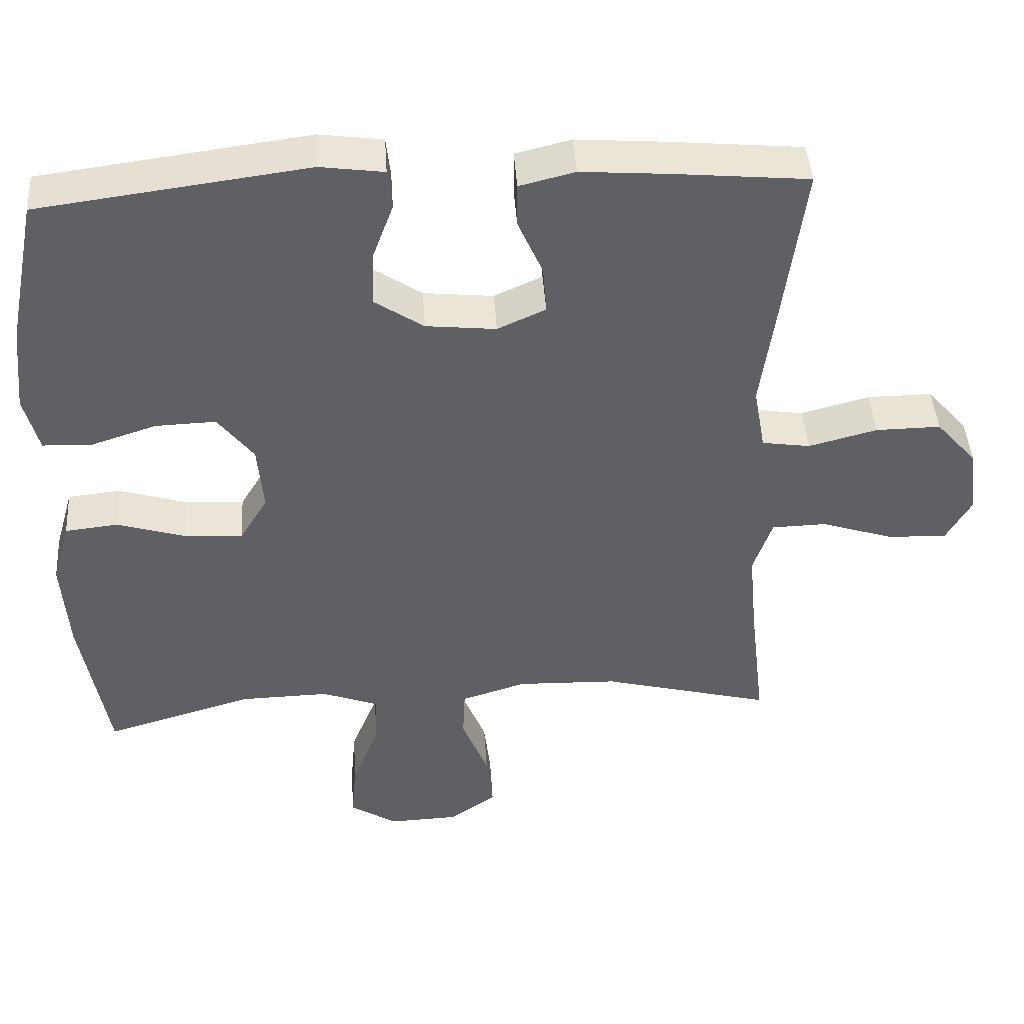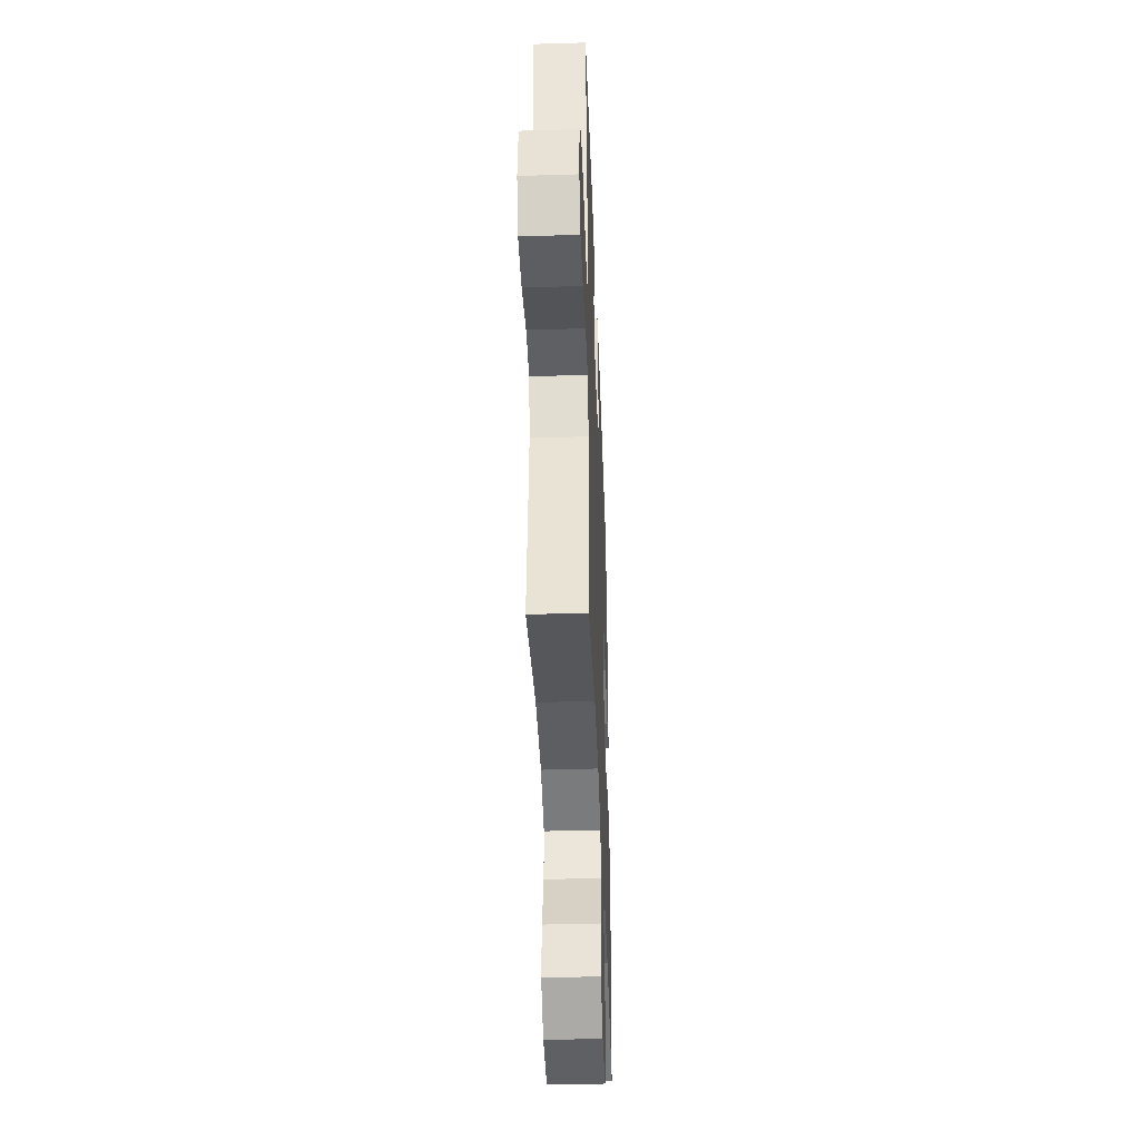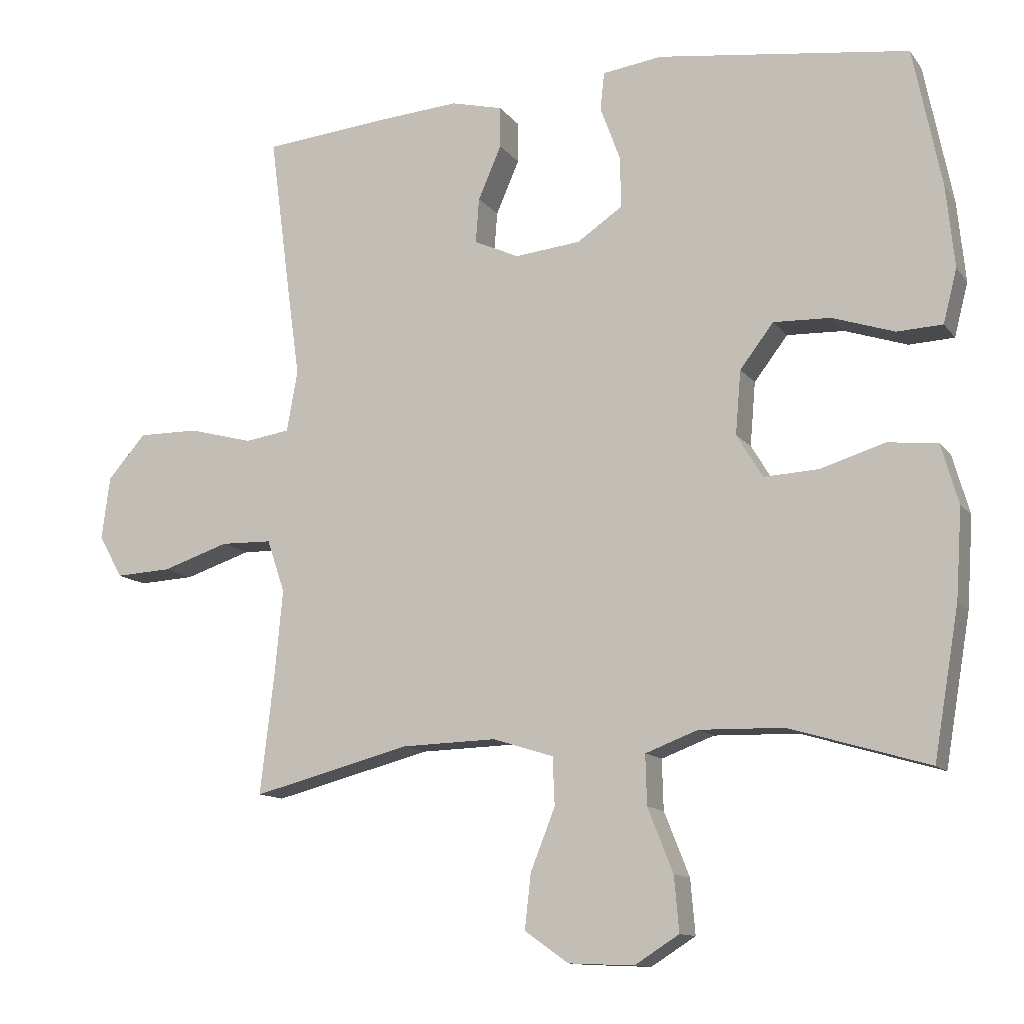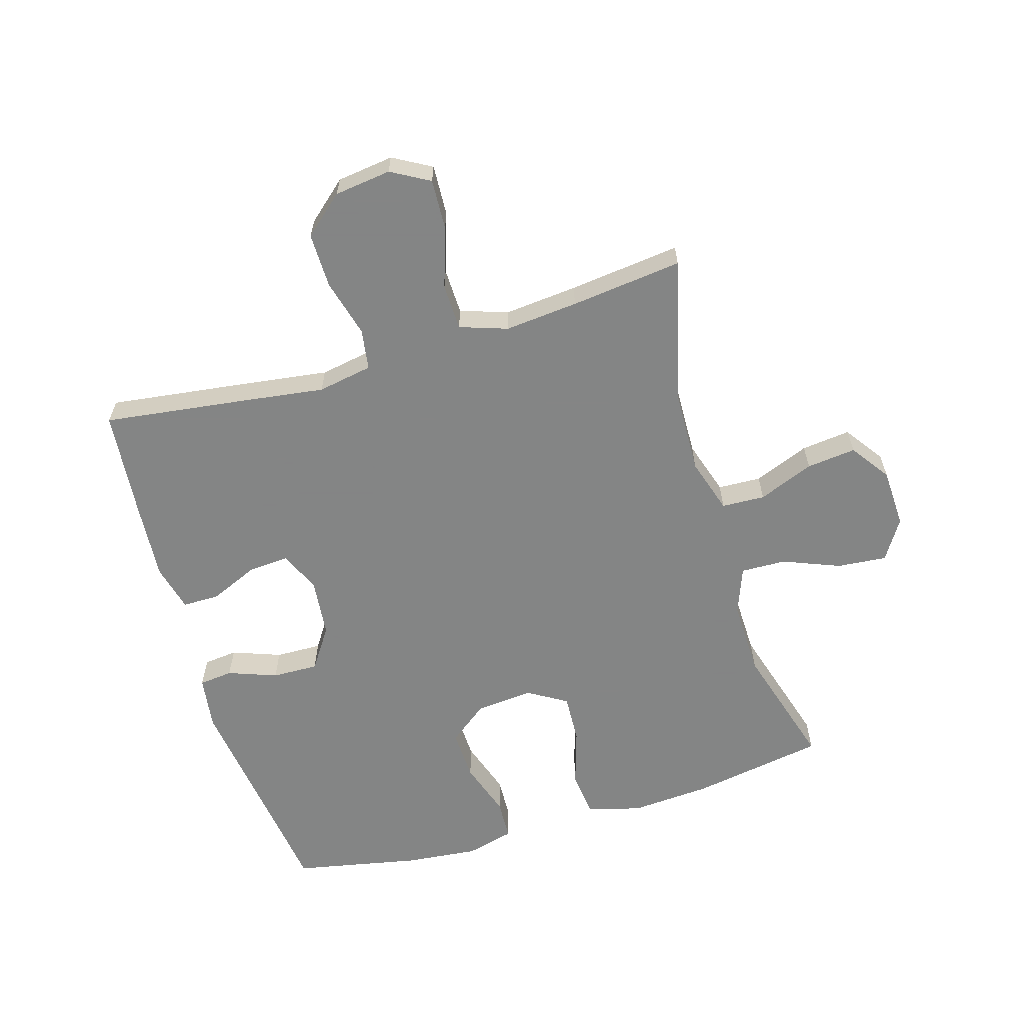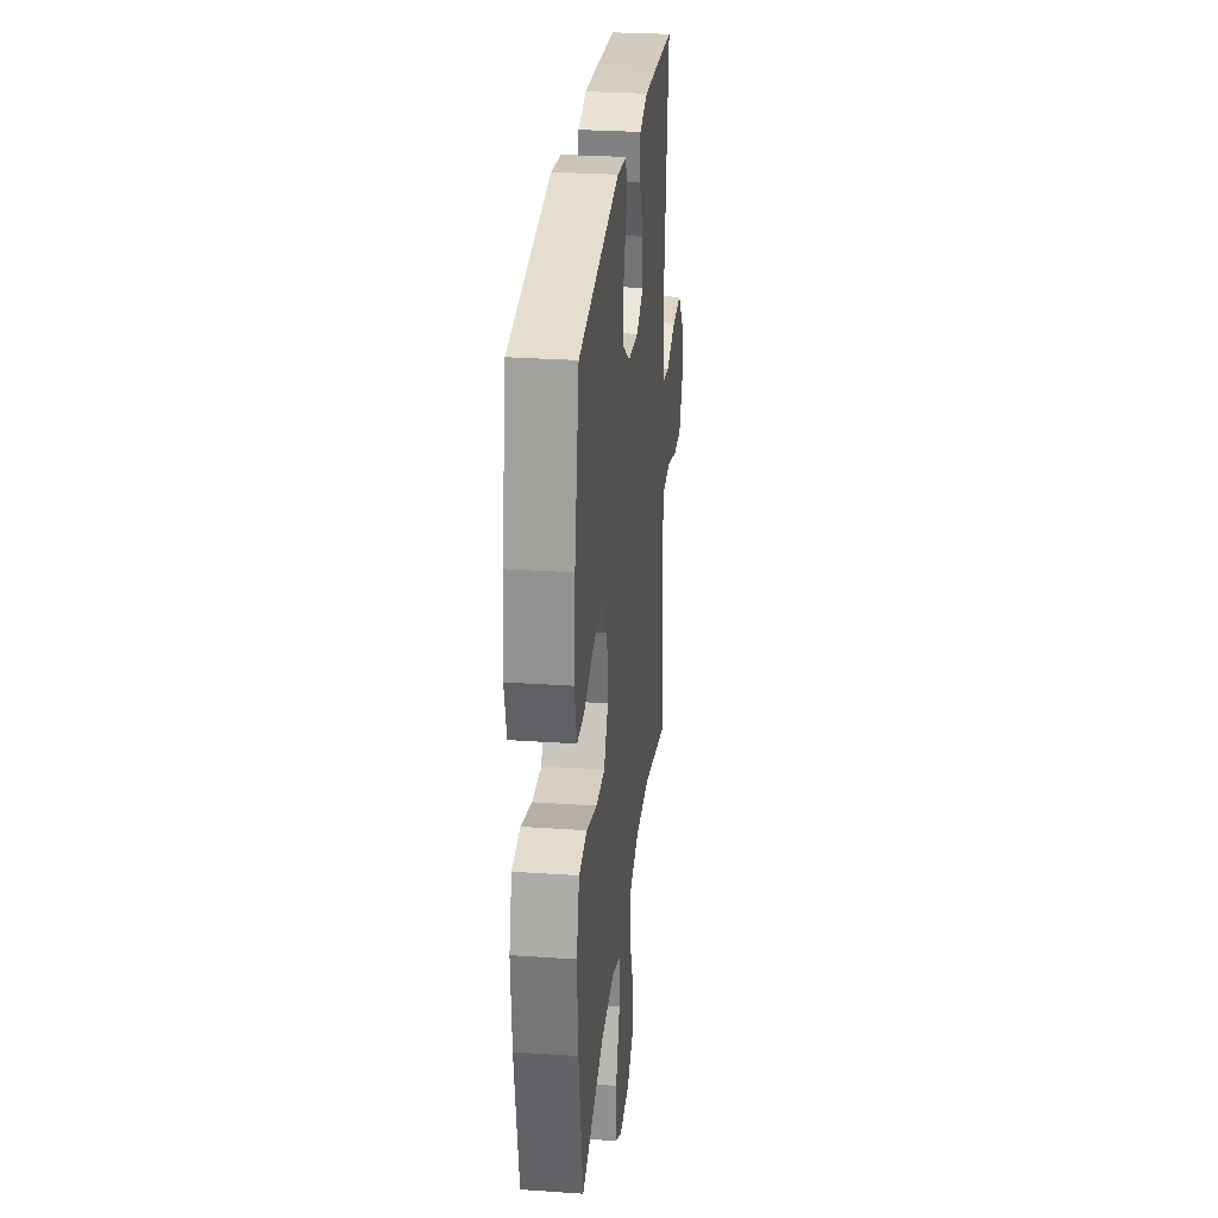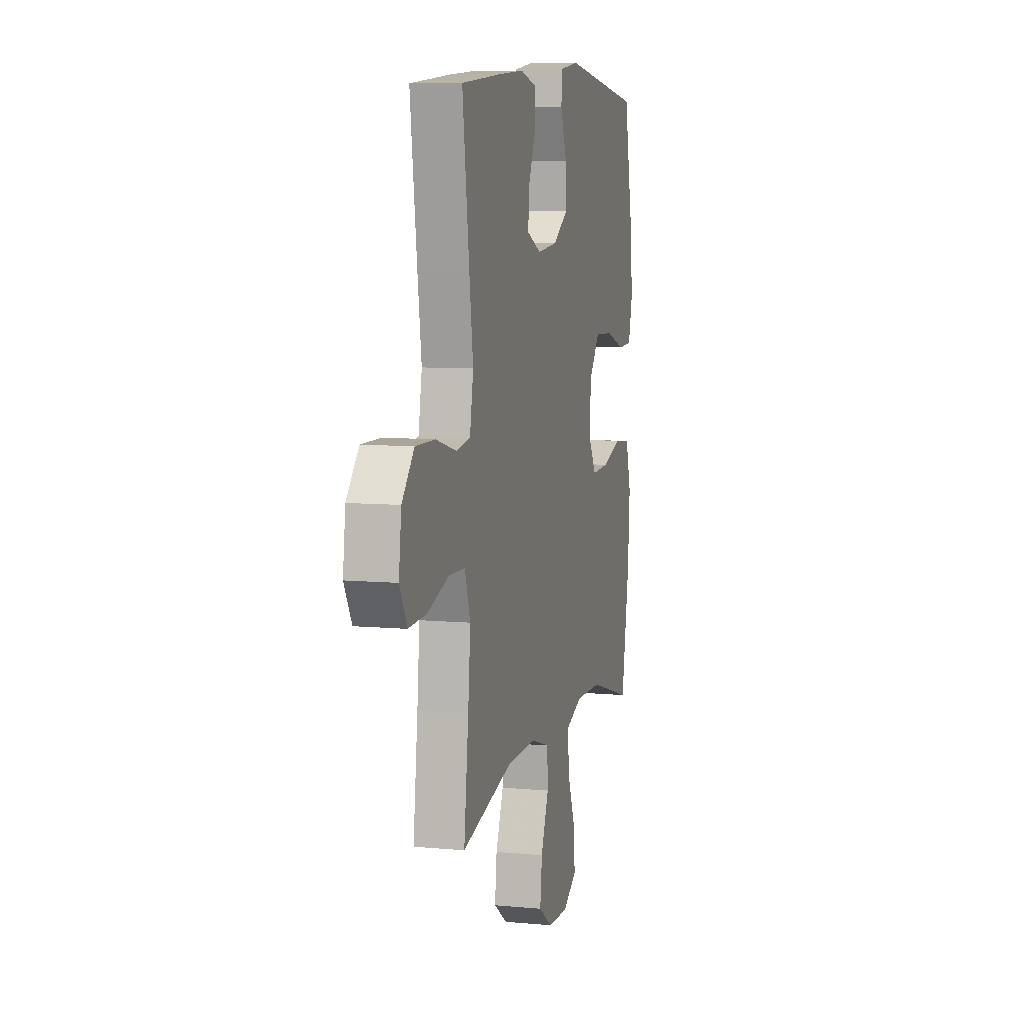
<metadata>
{"format":"obj","ext":"obj","renderer":"f3d","projection":"perspective","resolution":1024,"background":"white","views":[{"elev":44.0,"azim":-3.7,"up":"+Z"},{"elev":-41.0,"azim":92.1,"up":"+Z"},{"elev":-12.1,"azim":-157.7,"up":"+Z"},{"elev":-61.6,"azim":106.6,"up":"+Y"},{"elev":28.6,"azim":-84.1,"up":"+Z"},{"elev":8.0,"azim":104.6,"up":"+Z"}]}
</metadata>
<code>
v -0.5 0.07 -0.5
v -0.537 0.07 -0.284
v -0.546 0.07 -0.153
v -0.521 0.07 -0.066
v -0.448 0.07 -0.058
v -0.354 0.07 -0.087
v -0.274 0.07 -0.091
v -0.236 0.07 -0.028
v -0.244 0.07 0.065
v -0.293 0.07 0.129
v -0.376 0.07 0.126
v -0.467 0.07 0.096
v -0.533 0.07 0.099
v -0.553 0.07 0.177
v -0.541 0.07 0.296
v -0.5 0.07 0.5
v -0.132 0.07 0.549
v -0.045 0.07 0.537
v -0.039 0.07 0.482
v -0.068 0.07 0.403
v -0.07 0.07 0.328
v -0.003 0.07 0.283
v 0.093 0.07 0.273
v 0.159 0.07 0.303
v 0.154 0.07 0.369
v 0.12 0.07 0.447
v 0.12 0.07 0.507
v 0.196 0.07 0.526
v 0.316 0.07 0.517
v 0.5 0.07 0.5
v 0.469 0.07 0.264
v 0.451 0.07 0.134
v 0.467 0.07 0.045
v 0.533 0.07 0.035
v 0.627 0.07 0.06
v 0.716 0.07 0.061
v 0.772 0.07 -0.003
v 0.784 0.07 -0.095
v 0.749 0.07 -0.157
v 0.667 0.07 -0.153
v 0.569 0.07 -0.121
v 0.494 0.07 -0.123
v 0.468 0.07 -0.2
v 0.479 0.07 -0.319
v 0.5 0.07 -0.5
v 0.267 0.07 -0.44
v 0.129 0.07 -0.436
v 0.04 0.07 -0.464
v 0.037 0.07 -0.534
v 0.073 0.07 -0.624
v 0.082 0.07 -0.704
v 0.018 0.07 -0.749
v -0.078 0.07 -0.753
v -0.143 0.07 -0.712
v -0.136 0.07 -0.632
v -0.099 0.07 -0.539
v -0.097 0.07 -0.466
v -0.174 0.07 -0.437
v -0.297 0.07 -0.44
v -0.5 0 -0.5
v -0.537 0 -0.284
v -0.546 0 -0.153
v -0.521 0 -0.066
v -0.448 0 -0.058
v -0.354 0 -0.087
v -0.274 0 -0.091
v -0.236 0 -0.028
v -0.244 0 0.065
v -0.293 0 0.129
v -0.376 0 0.126
v -0.467 0 0.096
v -0.533 0 0.099
v -0.553 0 0.177
v -0.541 0 0.296
v -0.5 0 0.5
v -0.132 0 0.549
v -0.045 0 0.537
v -0.039 0 0.482
v -0.068 0 0.403
v -0.07 0 0.328
v -0.003 0 0.283
v 0.093 0 0.273
v 0.159 0 0.303
v 0.154 0 0.369
v 0.12 0 0.447
v 0.12 0 0.507
v 0.196 0 0.526
v 0.316 0 0.517
v 0.5 0 0.5
v 0.469 0 0.264
v 0.451 0 0.134
v 0.467 0 0.045
v 0.533 0 0.035
v 0.627 0 0.06
v 0.716 0 0.061
v 0.772 0 -0.003
v 0.784 0 -0.095
v 0.749 0 -0.157
v 0.667 0 -0.153
v 0.569 0 -0.121
v 0.494 0 -0.123
v 0.468 0 -0.2
v 0.479 0 -0.319
v 0.5 0 -0.5
v 0.267 0 -0.44
v 0.129 0 -0.436
v 0.04 0 -0.464
v 0.037 0 -0.534
v 0.073 0 -0.624
v 0.082 0 -0.704
v 0.018 0 -0.749
v -0.078 0 -0.753
v -0.143 0 -0.712
v -0.136 0 -0.632
v -0.099 0 -0.539
v -0.097 0 -0.466
v -0.174 0 -0.437
v -0.297 0 -0.44
f 54 55 56
f 53 54 56
f 52 53 56
f 51 52 56
f 50 51 56
f 49 50 56
f 48 49 56 57
f 47 48 57 58
f 44 45 46
f 43 44 46 47
f 42 43 47 58
f 39 40 41
f 38 39 41
f 37 38 41
f 36 37 41
f 35 36 41
f 34 35 41
f 33 34 41 42
f 42 58 59
f 33 42 59
f 32 33 59
f 30 31 32
f 29 30 32
f 28 29 32
f 27 28 32
f 26 27 32
f 25 26 32
f 18 19 20
f 17 18 20
f 16 17 20
f 15 16 20
f 14 15 20
f 13 14 20
f 12 13 20
f 11 12 20
f 10 11 20 21
f 9 10 21 22
f 4 5 6
f 3 4 6
f 2 3 6
f 1 2 6
f 59 1 6
f 59 6 7
f 32 59 7 8
f 24 25 32
f 32 8 9
f 24 32 9
f 23 24 9
f 9 22 23
f 115 114 113
f 115 113 112
f 115 112 111
f 115 111 110
f 115 110 109
f 115 109 108
f 116 115 108 107
f 117 116 107 106
f 105 104 103
f 106 105 103 102
f 117 106 102 101
f 100 99 98
f 100 98 97
f 100 97 96
f 100 96 95
f 100 95 94
f 100 94 93
f 101 100 93 92
f 118 117 101
f 118 101 92
f 118 92 91
f 91 90 89
f 91 89 88
f 91 88 87
f 91 87 86
f 91 86 85
f 91 85 84
f 79 78 77
f 79 77 76
f 79 76 75
f 79 75 74
f 79 74 73
f 79 73 72
f 79 72 71
f 79 71 70
f 80 79 70 69
f 81 80 69 68
f 65 64 63
f 65 63 62
f 65 62 61
f 65 61 60
f 65 60 118
f 66 65 118
f 67 66 118 91
f 91 84 83
f 68 67 91
f 68 91 83
f 68 83 82
f 82 81 68
f 1 60 61 2
f 2 61 62 3
f 3 62 63 4
f 4 63 64 5
f 5 64 65 6
f 6 65 66 7
f 7 66 67 8
f 8 67 68 9
f 9 68 69 10
f 10 69 70 11
f 11 70 71 12
f 12 71 72 13
f 13 72 73 14
f 14 73 74 15
f 15 74 75 16
f 16 75 76 17
f 17 76 77 18
f 18 77 78 19
f 19 78 79 20
f 20 79 80 21
f 21 80 81 22
f 22 81 82 23
f 23 82 83 24
f 24 83 84 25
f 25 84 85 26
f 26 85 86 27
f 27 86 87 28
f 28 87 88 29
f 29 88 89 30
f 30 89 90 31
f 31 90 91 32
f 32 91 92 33
f 33 92 93 34
f 34 93 94 35
f 35 94 95 36
f 36 95 96 37
f 37 96 97 38
f 38 97 98 39
f 39 98 99 40
f 40 99 100 41
f 41 100 101 42
f 42 101 102 43
f 43 102 103 44
f 44 103 104 45
f 45 104 105 46
f 46 105 106 47
f 47 106 107 48
f 48 107 108 49
f 49 108 109 50
f 50 109 110 51
f 51 110 111 52
f 52 111 112 53
f 53 112 113 54
f 54 113 114 55
f 55 114 115 56
f 56 115 116 57
f 57 116 117 58
f 58 117 118 59
f 59 118 60 1

</code>
